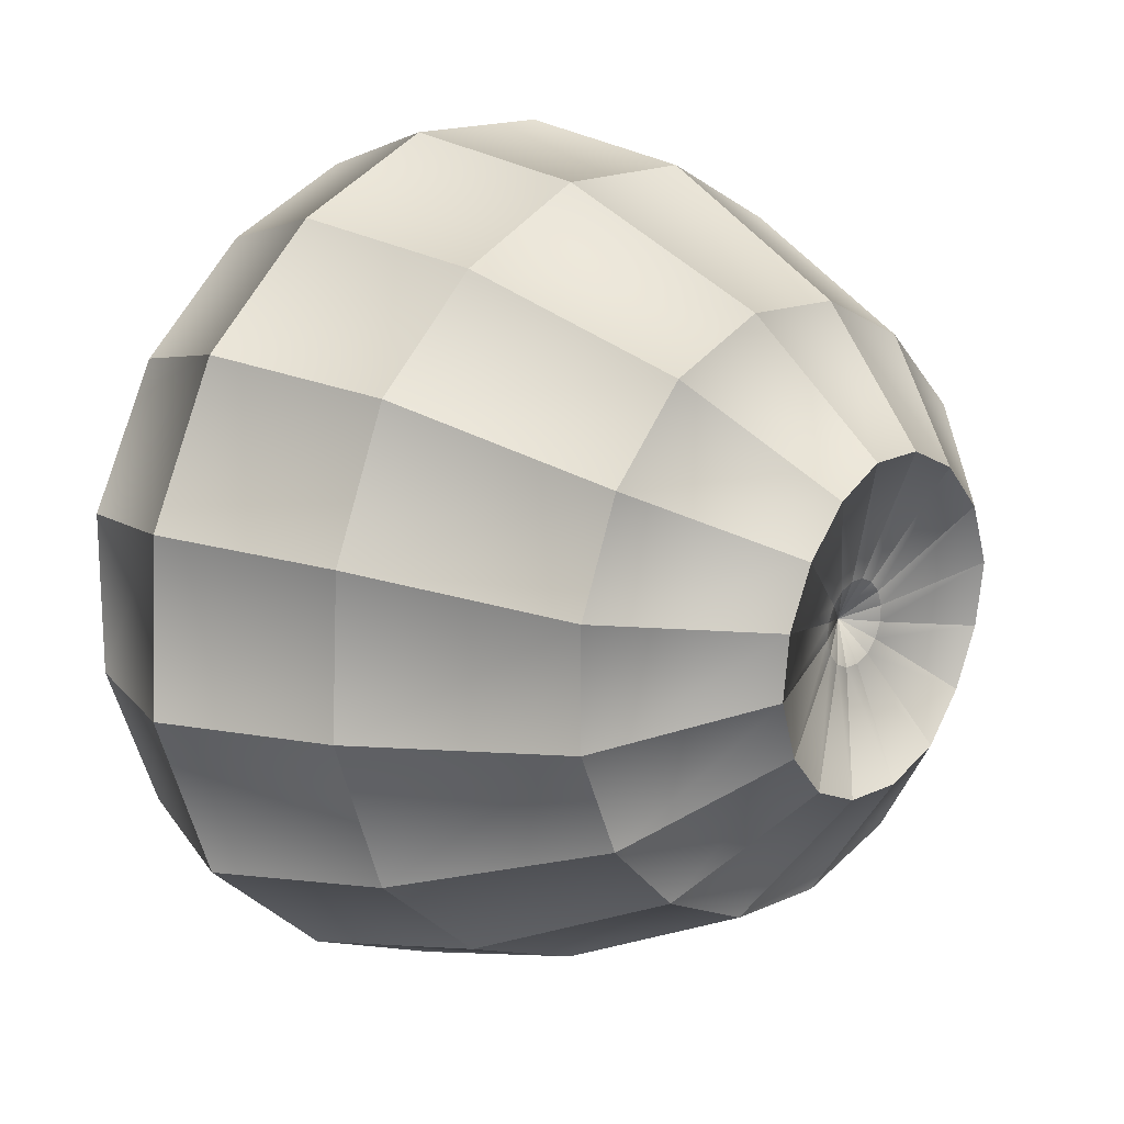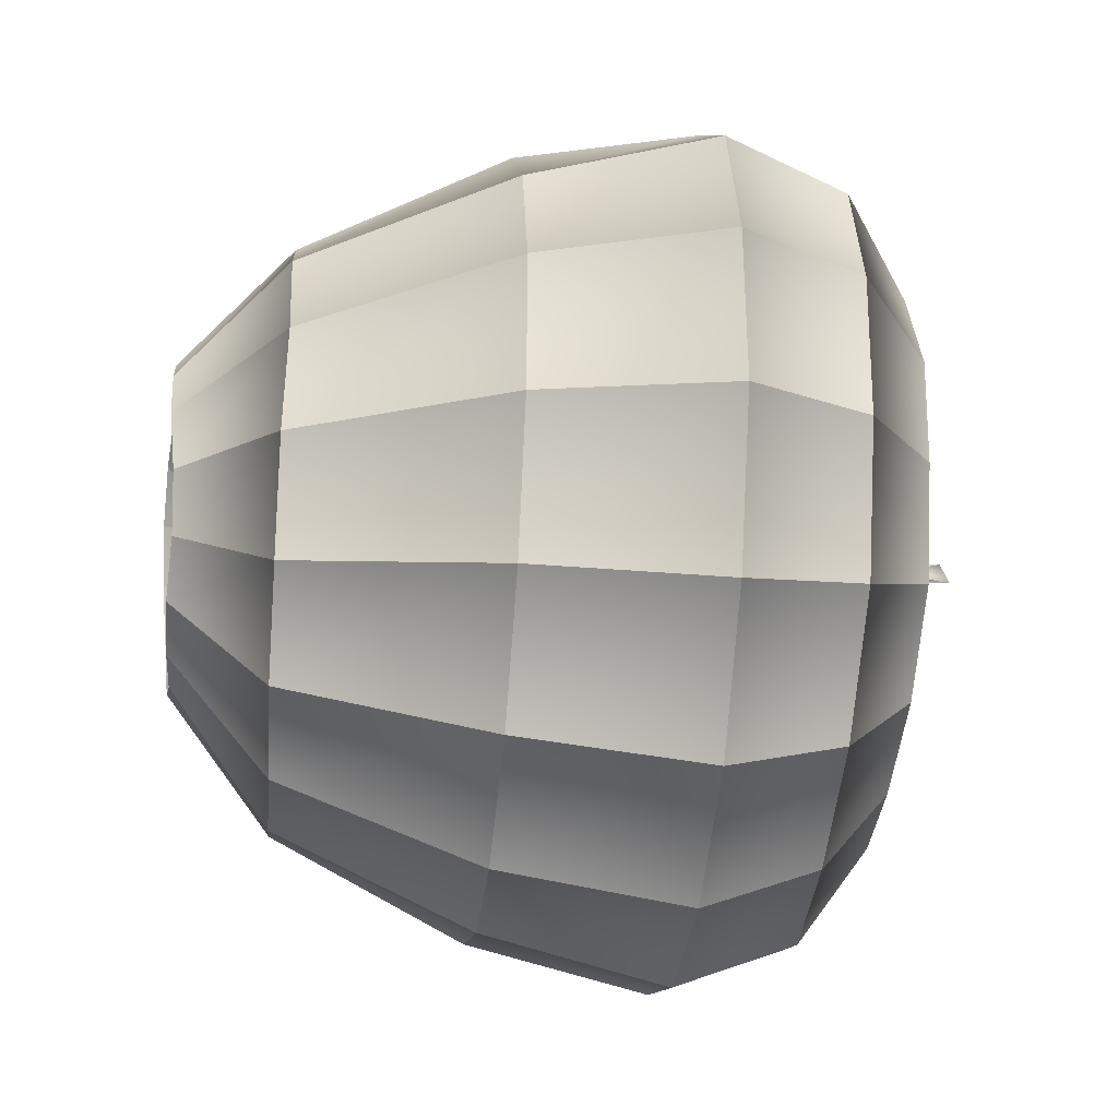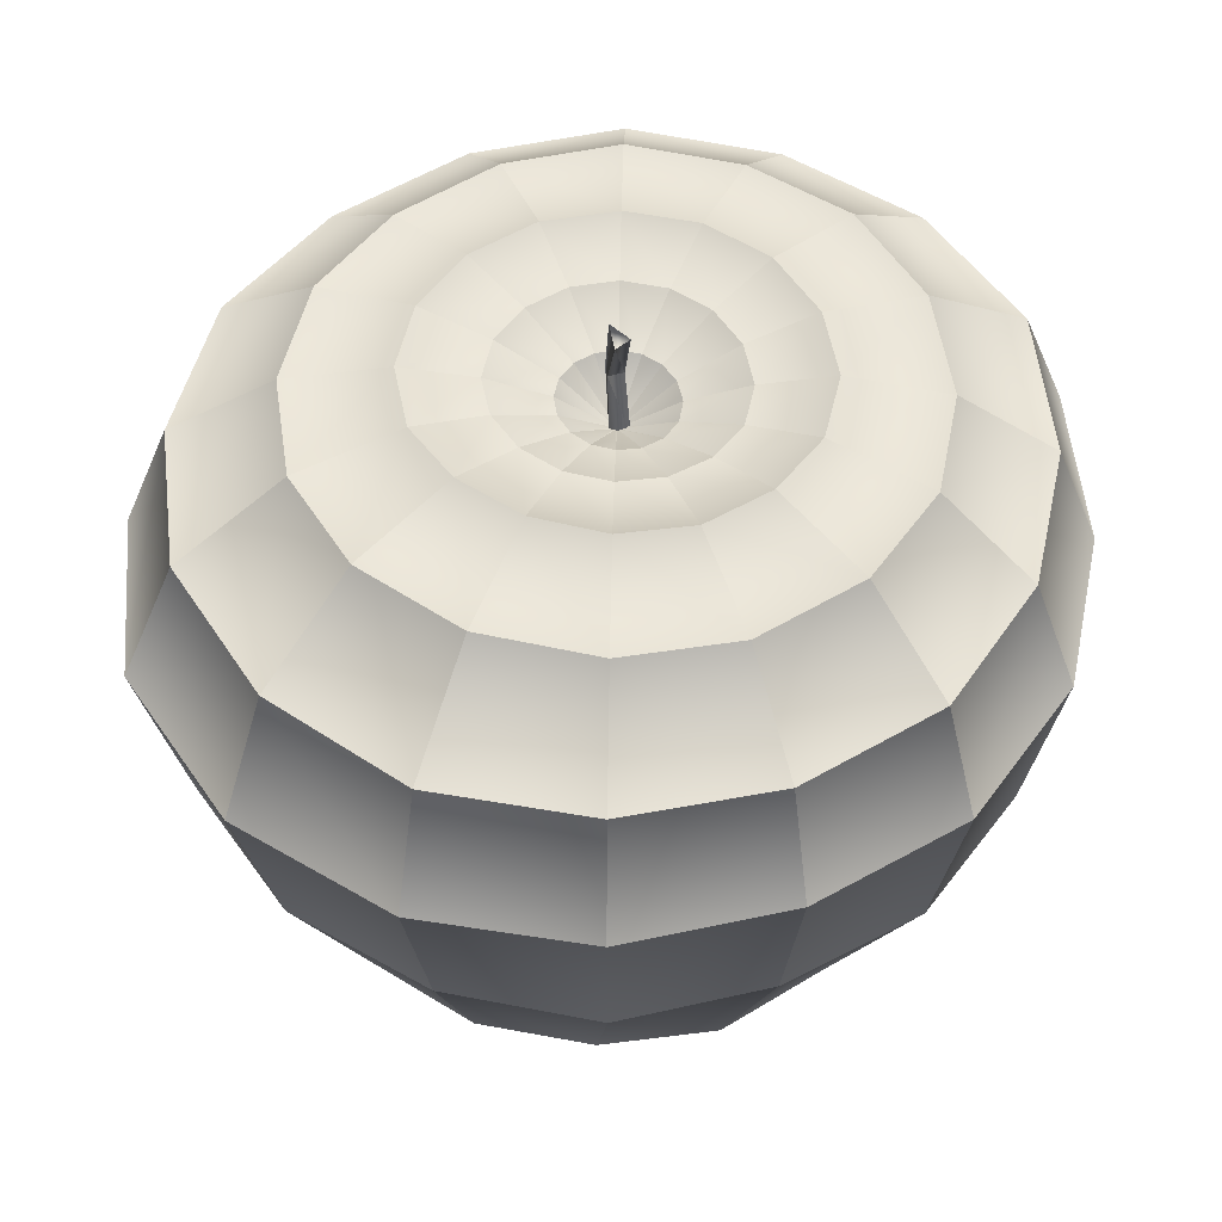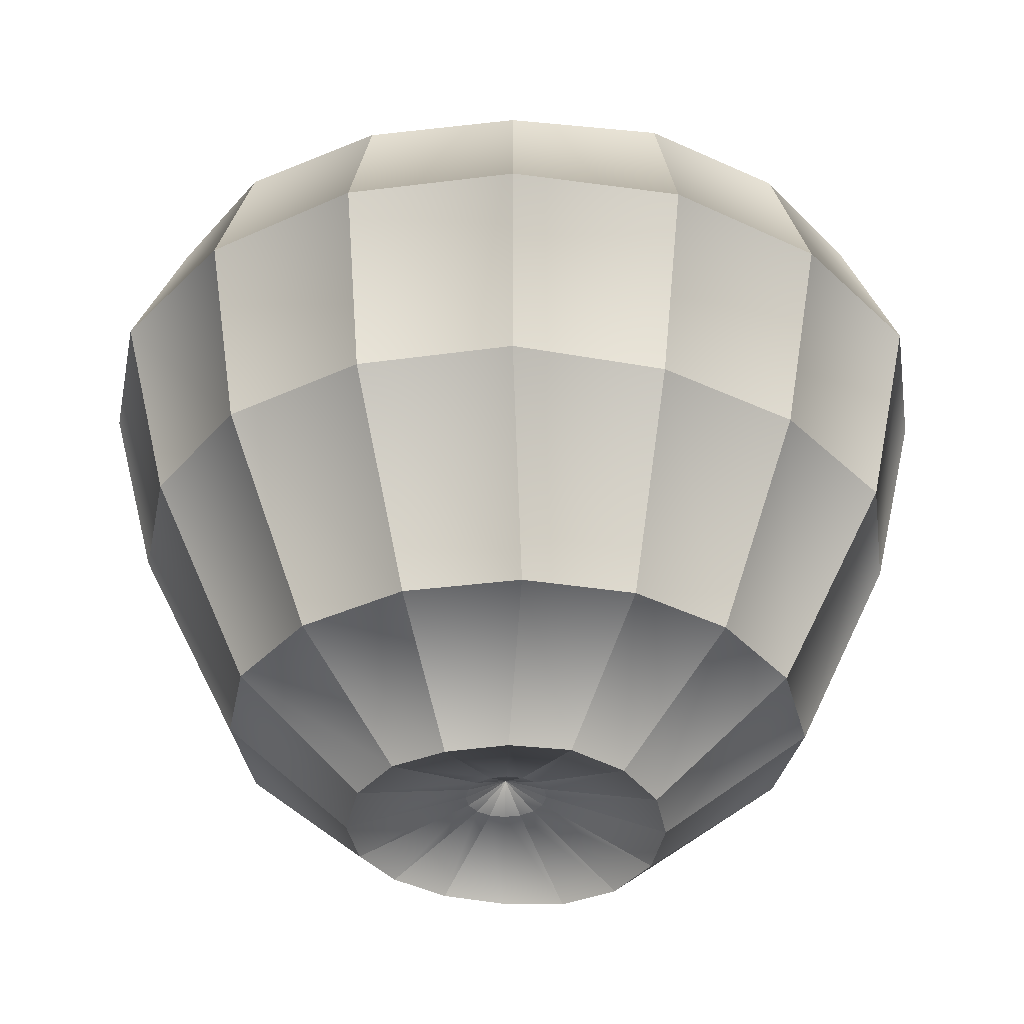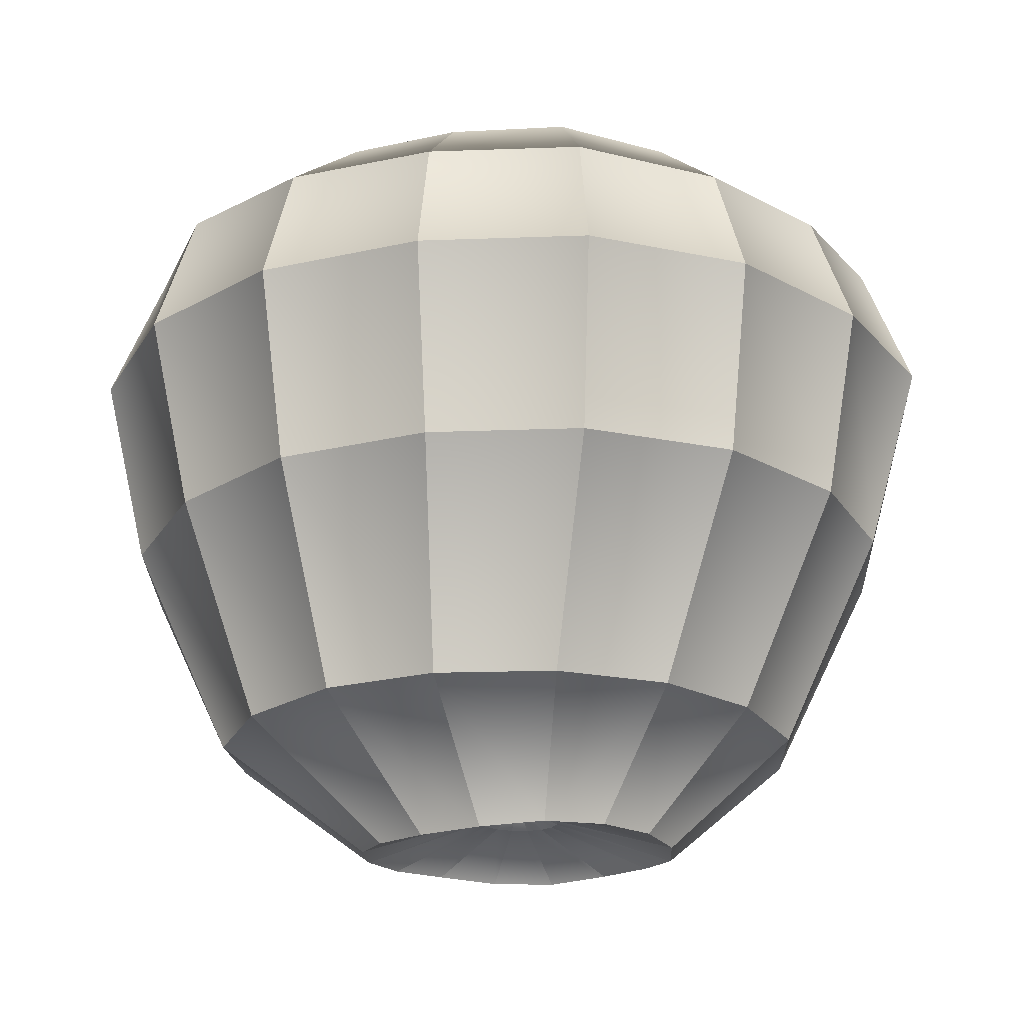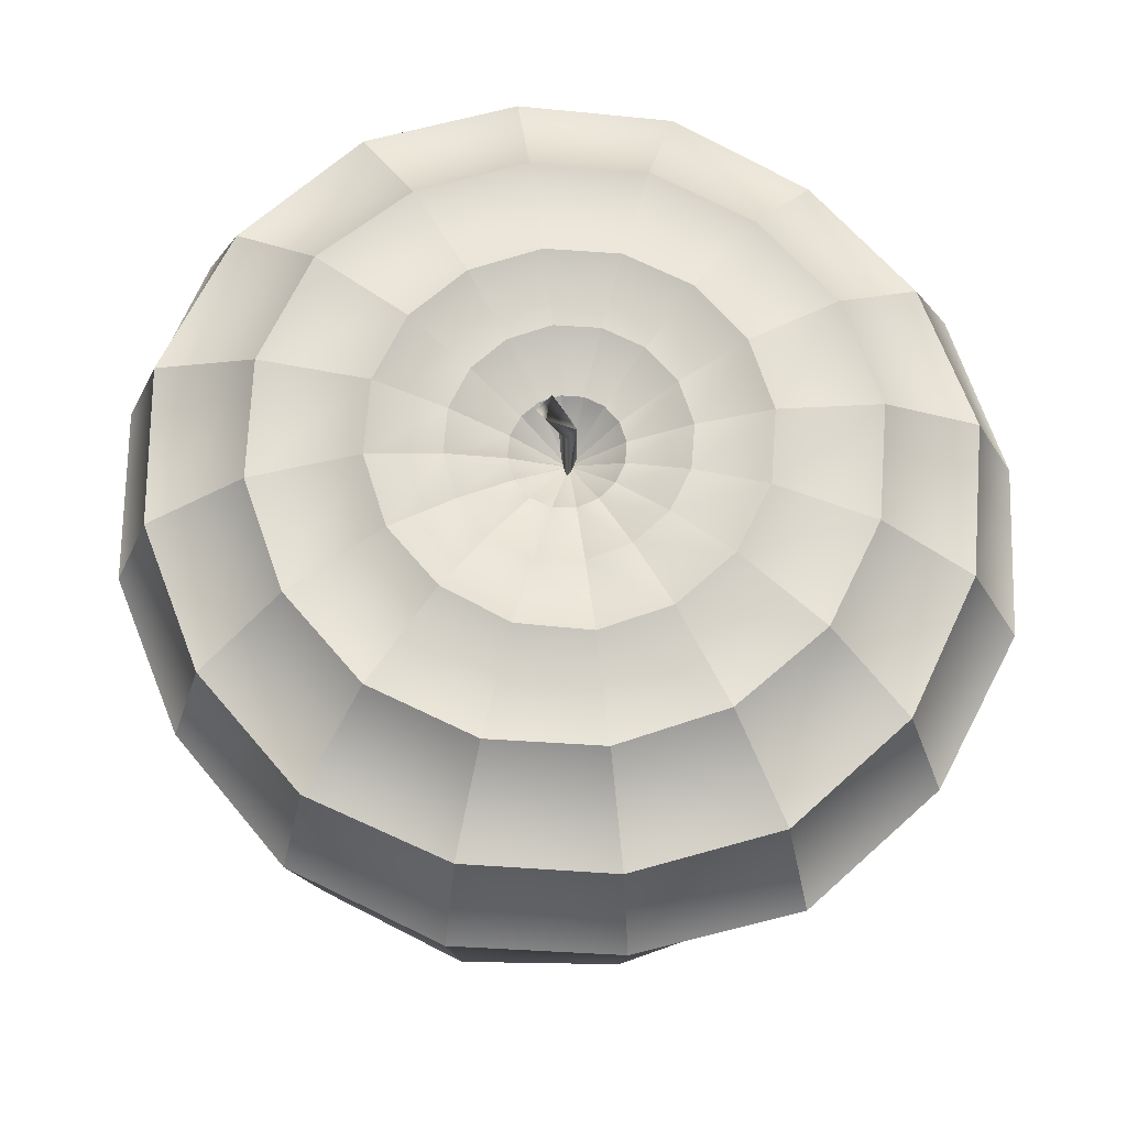
<metadata>
{"format":"obj","ext":"obj","renderer":"f3d","projection":"perspective","resolution":1024,"background":"white","views":[{"elev":14.6,"azim":131.2,"up":"+Y"},{"elev":-32.1,"azim":-96.3,"up":"+Y"},{"elev":52.8,"azim":125.1,"up":"+Z"},{"elev":-33.7,"azim":-12.3,"up":"+Z"},{"elev":-22.1,"azim":159.8,"up":"+Z"},{"elev":68.6,"azim":-153.6,"up":"+Z"}]}
</metadata>
<code>
o AppleA2
v -0.000261 -0.000379 0.02846
v -0.001828 0.001352 0.02846
v -0.001773 -0.001 0.02846
v 0.00012 -0.000353 0.03879
v -0.001322 0.000835 0.03888
v -0.002075 -0.000536 0.03966
v -0.001064 -0.001491 0.03872
v 0.000161 0.002599 0.04639
v 0.000624 0.000171 0.04761
v 0.001799 0.001741 0.04575
v -0.001365 0.000385 0.02968
v -0.005756 0.02267 0.03891
v -0.008241 0.03519 0.03647
v -0.01052 0.04659 0.02704
v -0.01166 0.05219 0.01227
v -0.0109 0.04838 -0.01122
v -0.007417 0.03516 -0.03696
v -0.005207 0.01988 -0.05079
v -0.002252 0.004904 -0.04604
v -0.00152 0.000292 0.02971
v -0.01415 0.0193 0.03853
v -0.02098 0.02956 0.03581
v -0.02755 0.03944 0.02702
v -0.0306 0.04399 0.01227
v -0.02811 0.04025 -0.01101
v -0.02064 0.02948 -0.03686
v -0.0125 0.01681 -0.05059
v -0.004082 0.004143 -0.04604
v -0.001617 0.000152 0.02975
v -0.02053 0.01285 0.03862
v -0.03097 0.01986 0.03633
v -0.0416 0.027 0.02765
v -0.04655 0.03032 0.01227
v -0.04115 0.02669 -0.01094
v -0.03115 0.01953 -0.03713
v -0.01808 0.01119 -0.05051
v -0.005496 0.002745 -0.046
v -0.00165 -3e-06 0.02978
v -0.02392 0.004434 0.03887
v -0.03642 0.006936 0.03658
v -0.04841 0.009347 0.02742
v -0.0543 0.01054 0.01227
v -0.04851 0.00938 -0.01099
v -0.03632 0.005975 -0.03689
v -0.02105 0.003851 -0.05025
v -0.006289 0.000907 -0.04592
v -0.001629 -0.00015 0.02981
v -0.02394 -0.004633 0.0388
v -0.03627 -0.007089 0.03624
v -0.04799 -0.009411 0.02719
v -0.05468 -0.01072 0.01227
v -0.04882 -0.009549 -0.01106
v -0.03676 -0.008549 -0.03716
v -0.02091 -0.004033 -0.0494
v -0.006331 -0.001111 -0.04582
v -0.001565 -0.000275 0.02982
v -0.02053 -0.01304 0.03863
v -0.03099 -0.02006 0.03639
v -0.04099 -0.02674 0.02726
v -0.04578 -0.0299 0.01227
v -0.04192 -0.02732 -0.01115
v -0.031 -0.02192 -0.03701
v -0.01786 -0.01126 -0.04907
v -0.005594 -0.003005 -0.04573
v -0.001468 -0.000372 0.02982
v -0.01416 -0.01951 0.03849
v -0.021 -0.02978 0.0359
v -0.02745 -0.03944 0.02692
v -0.03089 -0.04453 0.01227
v -0.0284 -0.04079 -0.01113
v -0.02063 -0.03195 -0.03684
v -0.01238 -0.01684 -0.04937
v -0.004173 -0.004475 -0.04566
v -0.001344 -0.000434 0.02981
v -0.005791 -0.02303 0.03836
v -0.008158 -0.03494 0.03554
v -0.01042 -0.04623 0.02677
v -0.01167 -0.05237 0.01227
v -0.01088 -0.04837 -0.01119
v -0.007216 -0.03663 -0.03633
v -0.005156 -0.01981 -0.04919
v -0.002289 -0.00528 -0.04562
v -0.0012 -0.000451 0.02979
v 0.003292 -0.02304 0.03832
v 0.005682 -0.03515 0.03597
v 0.008048 -0.04719 0.02729
v 0.00915 -0.05292 0.01227
v 0.00809 -0.04754 -0.011
v 0.006716 -0.03623 -0.03609
v 0.002638 -0.01977 -0.04894
v -0.000235 -0.005287 -0.0456
v -0.001051 -0.000413 0.02976
v 0.01164 -0.01948 0.03859
v 0.01857 -0.02991 0.03621
v 0.02563 -0.04054 0.02762
v 0.02885 -0.04541 0.01227
v 0.02592 -0.04101 -0.01119
v 0.01941 -0.03076 -0.03598
v 0.009882 -0.01685 -0.04943
v 0.001659 -0.004492 -0.04561
v -0.001274 -7.8e-05 0.02937
v -0.000919 -0.000316 0.02973
v 0.01788 -0.01294 0.03925
v 0.02872 -0.02022 0.037
v 0.03985 -0.02769 0.02817
v 0.04562 -0.03157 0.01226
v 0.04131 -0.02867 -0.01169
v 0.02998 -0.02151 -0.03658
v 0.0155 -0.01136 -0.05004
v 0.003092 -0.003021 -0.04567
v -0.000832 -0.000167 0.0297
v 0.02106 -0.004558 0.0401
v 0.03458 -0.007258 0.03806
v 0.04732 -0.009788 0.02821
v 0.05369 -0.01105 0.01226
v 0.04832 -0.009975 -0.01154
v 0.03646 -0.008573 -0.03723
v 0.01862 -0.004079 -0.05064
v 0.003839 -0.001117 -0.04575
v -0.000811 1.4e-05 0.02968
v 0.02102 0.004349 0.04024
v 0.03451 0.007052 0.03789
v 0.0475 0.009673 0.02831
v 0.05261 0.01073 0.01226
v 0.04713 0.009629 -0.01127
v 0.03654 0.006103 -0.03728
v 0.01877 0.003891 -0.0515
v 0.003799 0.000914 -0.04584
v -0.000869 0.000193 0.02966
v 0.01771 0.01263 0.03991
v 0.02883 0.0201 0.03728
v 0.03912 0.02705 0.0277
v 0.04339 0.02996 0.01227
v 0.03956 0.02738 -0.01122
v 0.03074 0.01954 -0.03713
v 0.01579 0.01132 -0.05195
v 0.002999 0.002763 -0.04593
v -0.001 0.000333 0.02966
v 0.01147 0.01903 0.03958
v 0.01874 0.02997 0.03686
v 0.02526 0.03984 0.02727
v 0.02789 0.04387 0.01227
v 0.02533 0.04 -0.01095
v 0.02068 0.03018 -0.03737
v 0.01012 0.01698 -0.05179
v 0.001571 0.004162 -0.04598
v -0.001179 0.000402 0.02966
v 0.003228 0.02251 0.03944
v 0.005798 0.03553 0.03721
v 0.008083 0.04722 0.02738
v 0.009035 0.05224 0.01227
v 0.008215 0.04807 -0.01115
v 0.007082 0.0356 -0.03723
v 0.002719 0.01994 -0.05111
v -0.00027 0.004912 -0.04602
v -0.001268 -9.3e-05 -0.04349
v -0.00406 0.01408 0.0368
v -0.009235 0.01191 0.03682
v -0.01308 0.00785 0.03708
v -0.01508 0.002671 0.03732
v -0.01507 -0.002856 0.03735
v -0.01303 -0.008 0.03721
v -0.009144 -0.01196 0.03713
v -0.004032 -0.01412 0.03707
v 0.001531 -0.01417 0.03698
v 0.006646 -0.01197 0.0371
v 0.01043 -0.007938 0.03742
v 0.01243 -0.002829 0.03761
v 0.01243 0.002641 0.0376
v 0.01042 0.007744 0.03744
v 0.006605 0.01172 0.03724
v 0.001529 0.01397 0.03701
v -0.002641 0.006875 0.03386
v -0.005125 0.005721 0.03401
v -0.006897 0.003696 0.03424
v -0.007765 0.001212 0.03443
v -0.007701 -0.001375 0.03451
v -0.006721 -0.003754 0.03451
v -0.004924 -0.005596 0.03447
v -0.002555 -0.006621 0.03443
v 4e-05 -0.006662 0.03437
v 0.002463 -0.005689 0.03433
v 0.004338 -0.003847 0.03429
v 0.005388 -0.001416 0.03423
v 0.005459 0.001257 0.03413
v 0.00451 0.003789 0.03402
v 0.00264 0.005783 0.03391
v 0.000118 0.006891 0.03384
f 10 8 5
f 7 3 6
f 6 8 9
f 5 2 4
f 5 4 10
f 10 9 8
f 4 1 7
f 5 8 6
f 2 1 4
f 2 5 6
f 3 2 6
f 7 1 3
f 4 7 9
f 9 7 6
f 10 4 9
f 36 27 26 35
f 147 11 173 188
f 40 31 30 39
f 34 25 24 33
f 43 34 33 42
f 35 26 25 34
f 27 18 17 26
f 23 14 13 22
f 24 15 14 23
f 11 20 174 173
f 25 16 15 24
f 22 13 12 21
f 26 17 16 25
f 14 15 151 150
f 15 16 152 151
f 18 27 28 19
f 158 159 30 21
f 16 17 153 152
f 41 32 31 40
f 42 33 32 41
f 20 29 175 174
f 52 43 42 51
f 101 38 29
f 156 37 46
f 49 40 39 48
f 27 36 37 28
f 45 36 35 44
f 50 41 40 49
f 51 42 41 50
f 44 35 34 43
f 29 38 176 175
f 61 52 51 60
f 101 47 38
f 36 45 46 37
f 156 46 55
f 58 49 48 57
f 54 45 44 53
f 59 50 49 58
f 60 51 50 59
f 53 44 43 52
f 70 61 60 69
f 38 47 177 176
f 101 56 47
f 45 54 55 46
f 156 55 64
f 67 58 57 66
f 63 54 53 62
f 68 59 58 67
f 69 60 59 68
f 62 53 52 61
f 79 70 69 78
f 47 56 178 177
f 101 65 56
f 156 64 73
f 72 63 62 71
f 77 68 67 76
f 78 69 68 77
f 71 62 61 70
f 76 67 66 75
f 54 63 64 55
f 56 65 179 178
f 88 79 78 87
f 101 74 65
f 85 76 75 84
f 81 72 71 80
f 86 77 76 85
f 87 78 77 86
f 80 71 70 79
f 63 72 73 64
f 156 73 82
f 97 88 87 96
f 101 83 74
f 65 74 180 179
f 94 85 84 93
f 95 86 85 94
f 96 87 86 95
f 89 80 79 88
f 90 81 80 89
f 156 82 91
f 72 81 82 73
f 101 92 83
f 74 83 181 180
f 107 97 96 106
f 104 94 93 103
f 105 95 94 104
f 98 89 88 97
f 99 90 89 98
f 106 96 95 105
f 81 90 91 82
f 156 91 100
f 101 102 92
f 83 92 182 181
f 116 107 106 115
f 109 99 98 108
f 114 105 104 113
f 108 98 97 107
f 115 106 105 114
f 90 99 100 91
f 156 100 110
f 113 104 103 112
f 101 111 102
f 92 102 183 182
f 125 116 115 124
f 118 109 108 117
f 123 114 113 122
f 124 115 114 123
f 117 108 107 116
f 99 109 110 100
f 156 110 119
f 167 168 112 103
f 122 113 112 121
f 102 111 184 183
f 134 125 124 133
f 101 120 111
f 127 118 117 126
f 132 123 122 131
f 133 124 123 132
f 126 117 116 125
f 109 118 119 110
f 156 119 128
f 168 169 121 112
f 131 122 121 130
f 111 120 185 184
f 143 134 133 142
f 101 129 120
f 136 127 126 135
f 141 132 131 140
f 135 126 125 134
f 118 127 128 119
f 156 128 137
f 140 131 130 139
f 142 133 132 141
f 120 129 186 185
f 152 143 142 151
f 101 138 129
f 144 135 134 143
f 32 23 22 31
f 127 136 137 128
f 156 137 146
f 149 140 139 148
f 151 142 141 150
f 145 136 135 144
f 150 141 140 149
f 129 138 187 186
f 101 147 138
f 12 13 149 148
f 156 146 155
f 136 145 146 137
f 154 145 144 153
f 153 144 143 152
f 138 147 188 187
f 156 155 19
f 101 20 11
f 145 154 155 146
f 31 22 21 30
f 172 157 12 148
f 154 18 19 155
f 157 158 21 12
f 188 173 157 172
f 187 188 172 171
f 186 187 171 170
f 185 186 170 169
f 184 185 169 168
f 183 184 168 167
f 182 183 167 166
f 181 182 166 165
f 180 181 165 164
f 179 180 164 163
f 178 179 163 162
f 177 178 162 161
f 176 177 161 160
f 175 176 160 159
f 174 175 159 158
f 173 174 158 157
f 156 19 28
f 156 28 37
f 101 29 20
f 17 18 154 153
f 159 160 39 30
f 160 161 48 39
f 161 162 57 48
f 162 163 66 57
f 163 164 75 66
f 164 165 84 75
f 165 166 93 84
f 166 167 103 93
f 169 170 130 121
f 170 171 139 130
f 171 172 148 139
f 147 101 11
f 13 14 150 149
f 33 24 23 32

</code>
